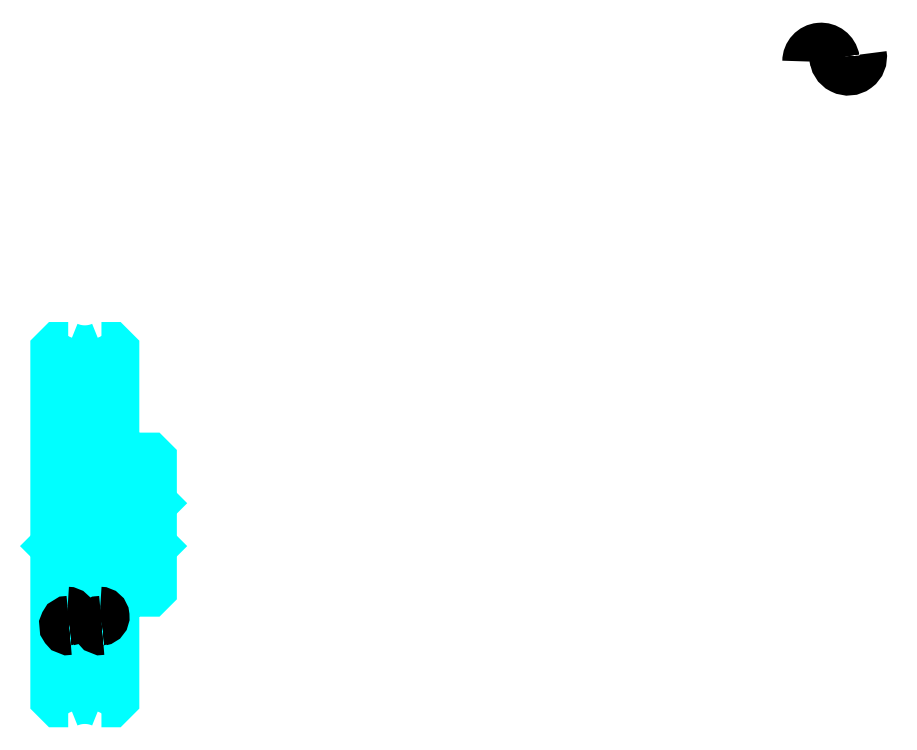
<metadata>
{"format":"dxf","ext":"dxf","renderer":"ezdxf+matplotlib","layout":"modelspace","background":"white","min_lineweight":24,"dpi":150}
</metadata>
<code>
0
SECTION
2
ENTITIES
0
ARC
8
0
10
410.2
20
319.8
30
0
40
5.134
50
10
51
180
0
ARC
8
0
10
420.3
20
321.6
30
0
40
5.134
50
180
51
10
0
ARC
8
0
10
135.6
20
228.1
30
0
40
28.23
50
279.2
51
292.9
0
ARC
8
0
10
135.6
20
228.1
30
0
40
28.23
50
247.1
51
260.8
0
ARC
8
0
10
135.6
20
66.07
30
0
40
28.23
50
67.07
51
80.83
0
ARC
8
0
10
135.6
20
66.07
30
0
40
28.23
50
99.17
51
112.9
0
ARC
8
0
10
135.6
20
228.1
30
0
40
21.62
50
239.4
51
300.6
0
ARC
8
0
10
135.6
20
66.07
30
0
40
21.62
50
59.42
51
120.6
0
ARC
8
0
10
135.6
20
228.1
30
0
40
16
50
247.2
51
292.8
0
ARC
8
0
10
135.6
20
66.07
30
0
40
16
50
67.2
51
112.8
0
ARC
8
0
10
129.1
20
174.1
30
0
40
2
50
270
51
0
0
ARC
8
0
10
142.1
20
174.1
30
0
40
2
50
180
51
270
0
ARC
8
0
10
142.1
20
120.1
30
0
40
2
50
90
51
180
0
ARC
8
0
10
129.1
20
120.1
30
0
40
2
50
0
51
90
0
LINE
8
0
10
160.6
20
155.1
30
0
11
160.1
21
154.6
31
0
0
LINE
8
0
10
160.6
20
139.1
30
0
11
160.1
21
139.6
31
0
0
LINE
8
0
10
124.6
20
139.1
30
0
11
125.1
21
139.6
31
0
0
LINE
8
0
10
131.1
20
174.1
30
0
11
131.1
21
200.2
31
0
0
LINE
8
0
10
131.1
20
120.1
30
0
11
131.1
21
93.94
31
0
0
POLYLINE
8
0
66
1
10
0
20
0
30
0
70
2
0
VERTEX
8
0
10
124.6
20
172.1
30
0
70
0
0
VERTEX
8
0
10
129.1
20
172.1
30
0
70
0
0
SEQEND
8
0
0
POLYLINE
8
0
66
1
10
0
20
0
30
0
70
2
0
VERTEX
8
0
10
124.6
20
122.1
30
0
70
0
0
VERTEX
8
0
10
129.1
20
122.1
30
0
70
0
0
SEQEND
8
0
0
POLYLINE
8
0
66
1
10
0
20
0
30
0
70
2
0
VERTEX
8
0
10
129.4
20
213.3
30
0
70
0
0
VERTEX
8
0
10
126.1
20
213.3
30
0
70
0
0
VERTEX
8
0
10
124.6
20
211.8
30
0
70
0
0
VERTEX
8
0
10
124.6
20
139.1
30
0
70
0
0
SEQEND
8
0
0
POLYLINE
8
0
66
1
10
0
20
0
30
0
70
2
0
VERTEX
8
0
10
124.6
20
139.1
30
0
70
0
0
VERTEX
8
0
10
124.6
20
82.32
30
0
70
0
0
VERTEX
8
0
10
126.1
20
80.82
30
0
70
0
0
VERTEX
8
0
10
129.4
20
80.82
30
0
70
0
0
SEQEND
8
0
0
POLYLINE
8
0
66
1
10
0
20
0
30
0
70
2
0
VERTEX
8
0
10
124.6
20
155.1
30
0
70
0
0
VERTEX
8
0
10
125.1
20
154.6
30
0
70
0
0
VERTEX
8
0
10
125.1
20
139.6
30
0
70
0
0
VERTEX
8
0
10
160.1
20
139.6
30
0
70
0
0
VERTEX
8
0
10
160.1
20
154.6
30
0
70
0
0
VERTEX
8
0
10
125.1
20
154.6
30
0
70
0
0
SEQEND
8
0
0
POLYLINE
8
0
66
1
10
0
20
0
30
0
70
2
0
VERTEX
8
0
10
141.8
20
80.82
30
0
70
0
0
VERTEX
8
0
10
145.1
20
80.82
30
0
70
0
0
VERTEX
8
0
10
146.6
20
82.32
30
0
70
0
0
VERTEX
8
0
10
146.6
20
122.1
30
0
70
0
0
VERTEX
8
0
10
159.6
20
122.1
30
0
70
0
0
VERTEX
8
0
10
160.6
20
123.1
30
0
70
0
0
VERTEX
8
0
10
160.6
20
171.1
30
0
70
0
0
VERTEX
8
0
10
159.6
20
172.1
30
0
70
0
0
VERTEX
8
0
10
146.6
20
172.1
30
0
70
0
0
VERTEX
8
0
10
146.6
20
211.8
30
0
70
0
0
VERTEX
8
0
10
145.1
20
213.3
30
0
70
0
0
VERTEX
8
0
10
141.8
20
213.3
30
0
70
0
0
SEQEND
8
0
0
ARC
8
0
10
142.1
20
120.1
30
0
40
2
50
90
51
180
0
ARC
8
0
10
142.1
20
174.1
30
0
40
2
50
180
51
270
0
LINE
8
0
10
140.1
20
120.1
30
0
11
140.1
21
93.94
31
0
0
LINE
8
0
10
140.1
20
174.1
30
0
11
140.1
21
200.2
31
0
0
LINE
8
0
10
146.6
20
172.1
30
0
11
142.1
21
172.1
31
0
0
LINE
8
0
10
146.6
20
122.1
30
0
11
142.1
21
122.1
31
0
0
ARC
8
0
10
141.2
20
112.9
30
0
40
1.711
50
280
51
90
0
ARC
8
0
10
141.8
20
109.5
30
0
40
1.711
50
90
51
280
0
ARC
8
0
10
129.1
20
112.9
30
0
40
1.711
50
280
51
90
0
ARC
8
0
10
129.7
20
109.5
30
0
40
1.711
50
90
51
280
0
ENDSEC
0
EOF

</code>
